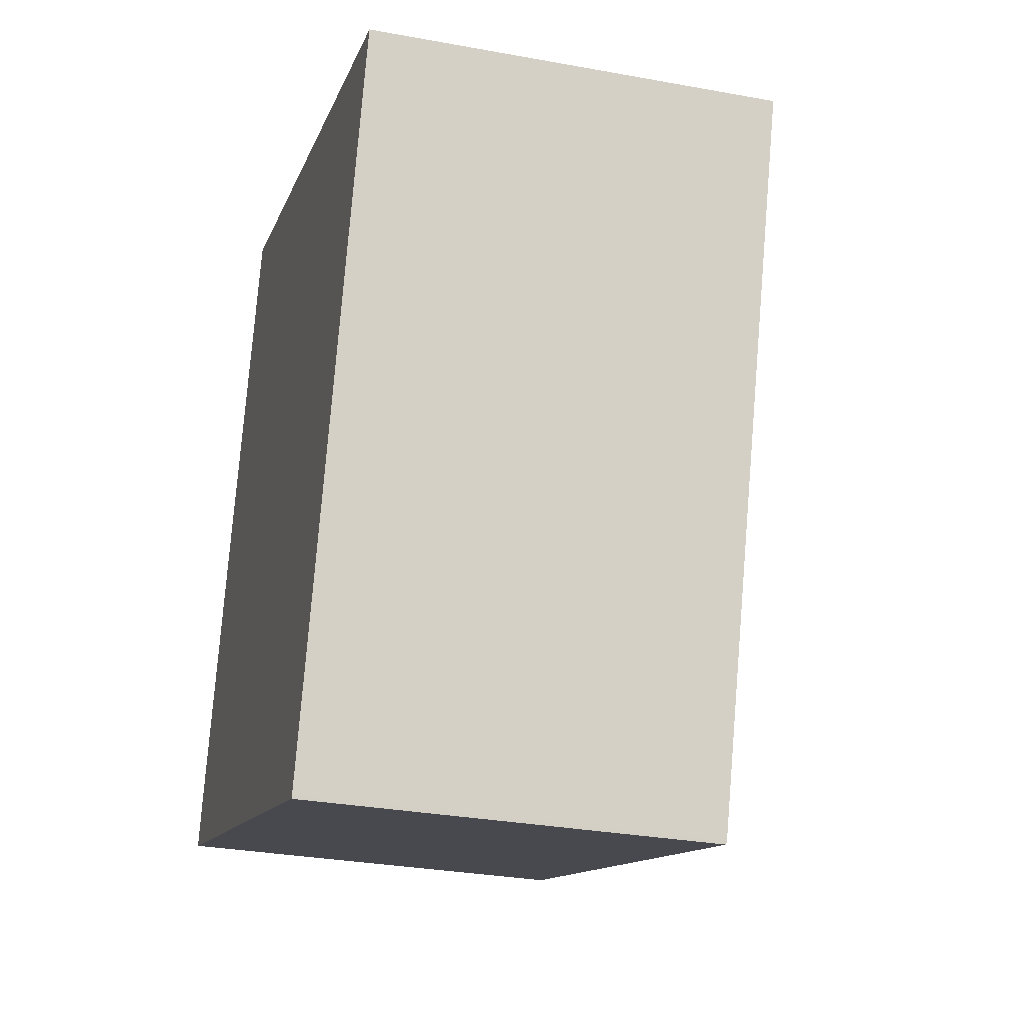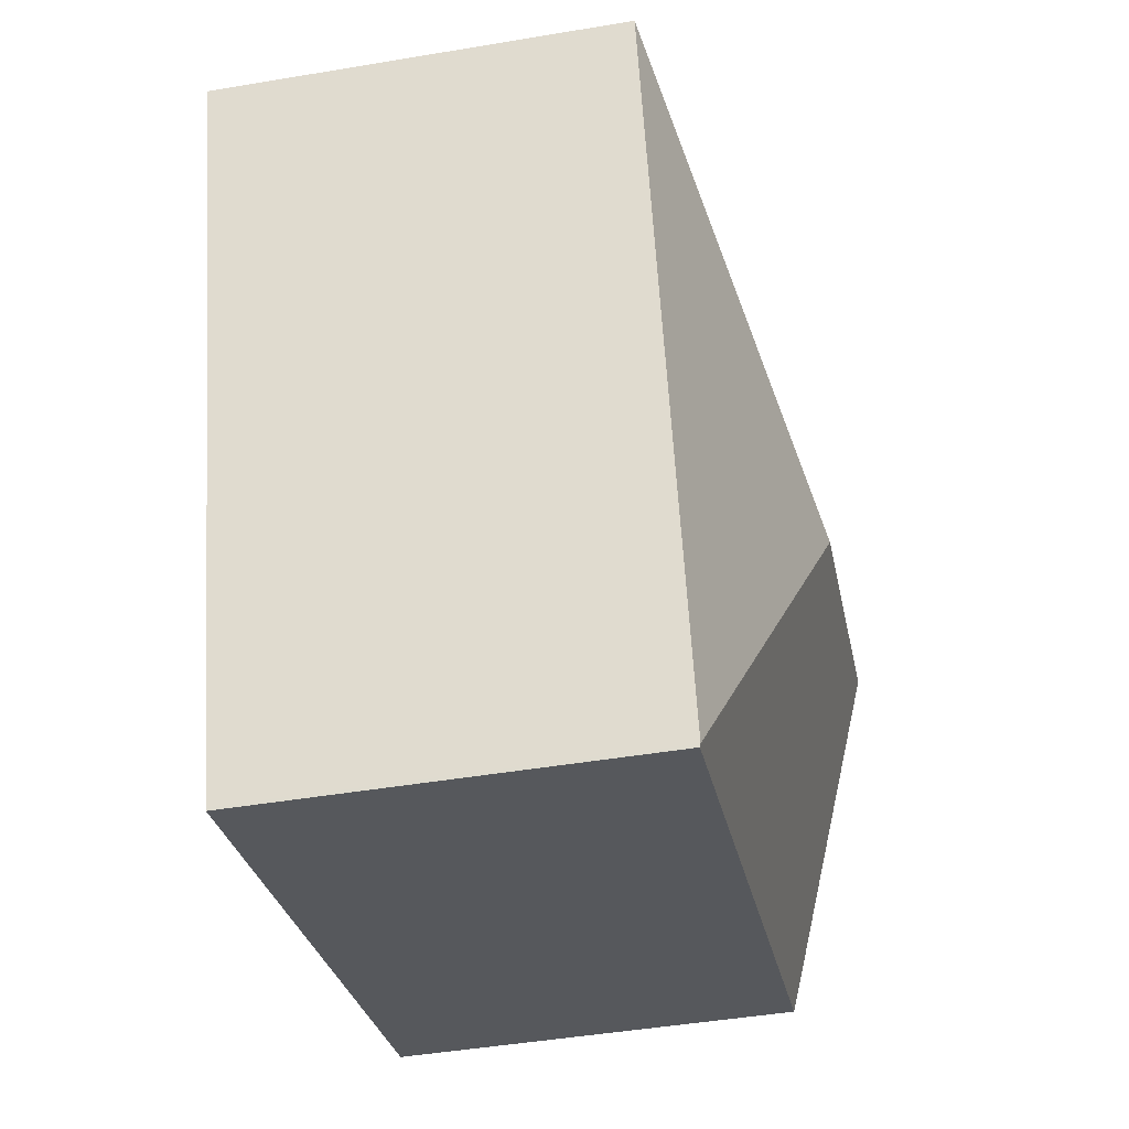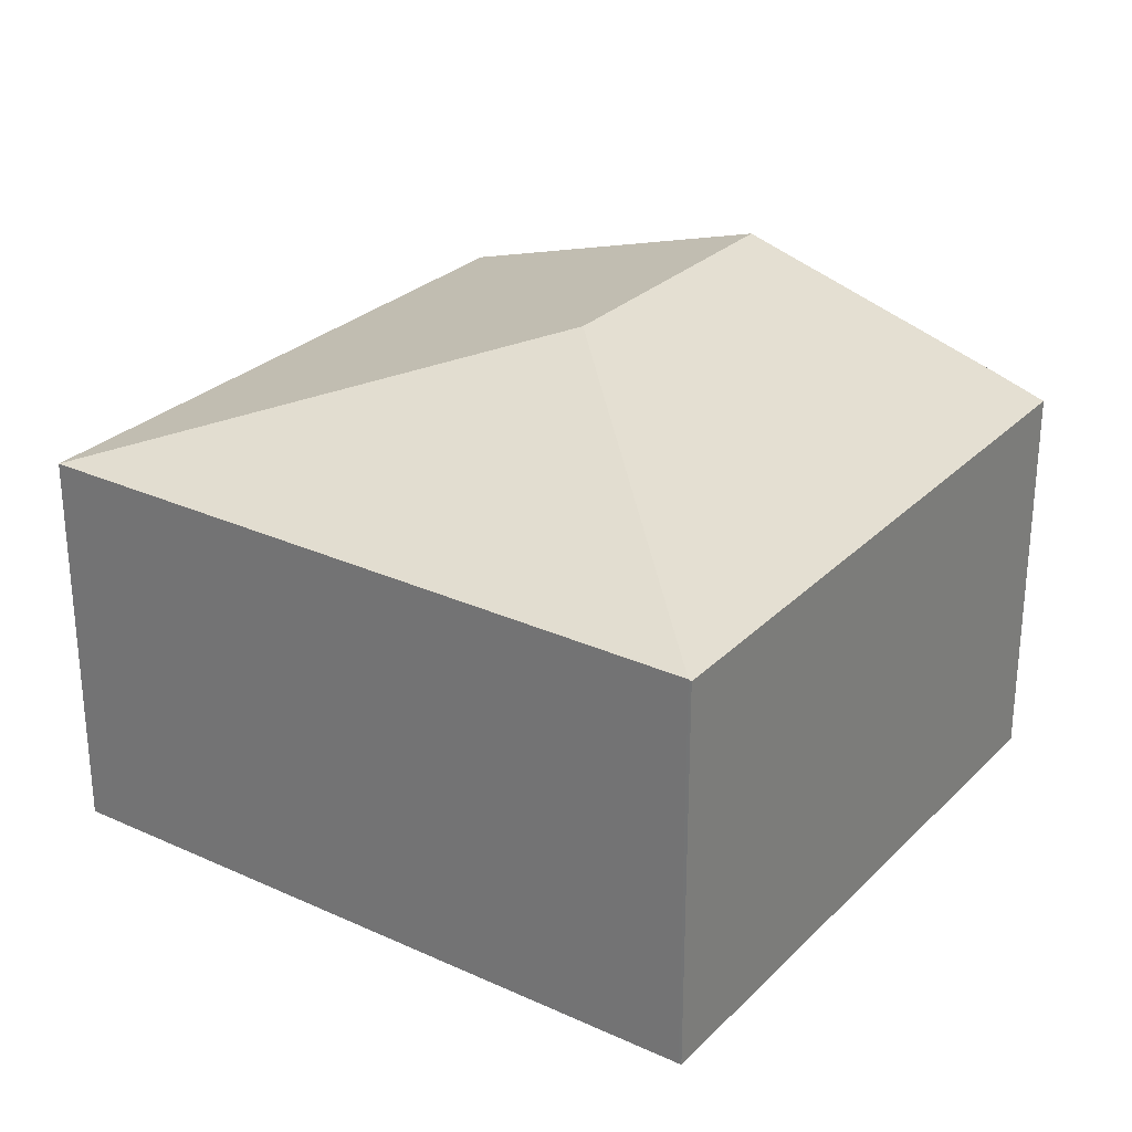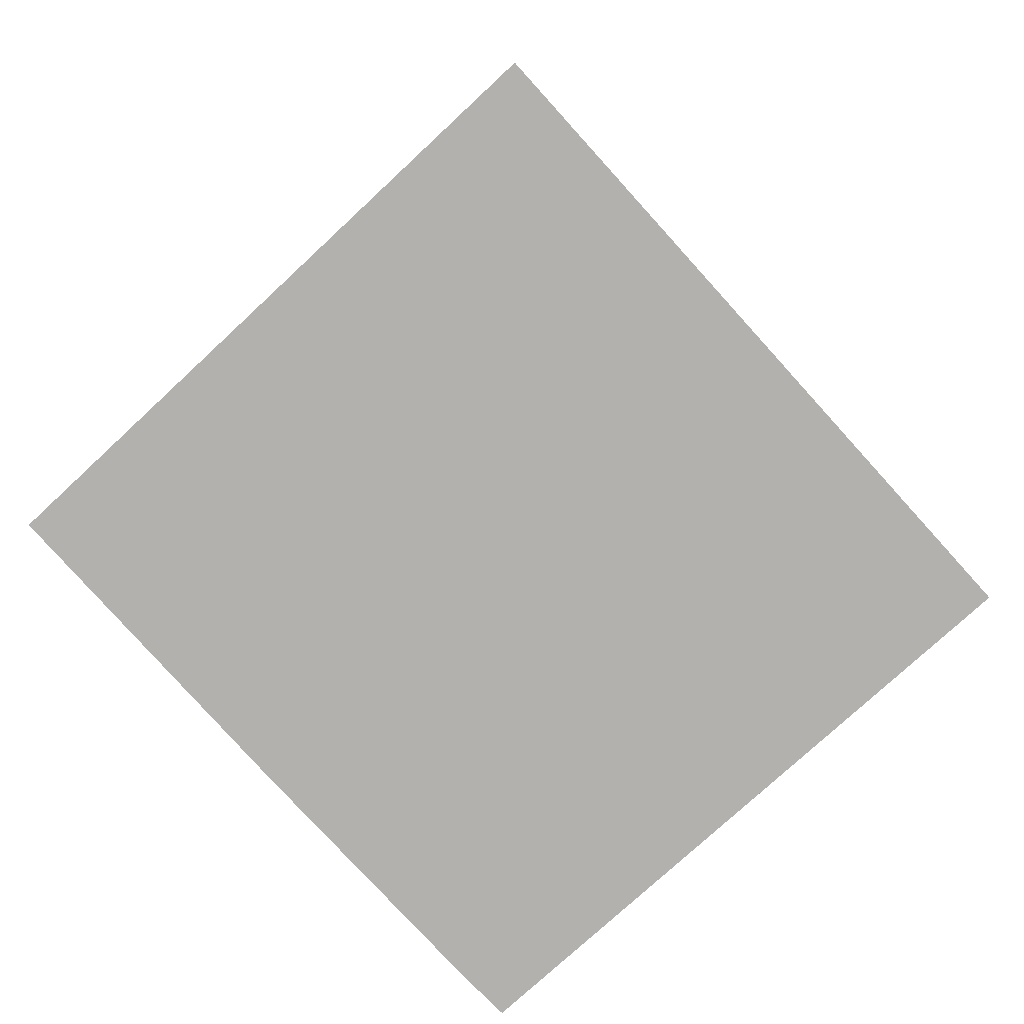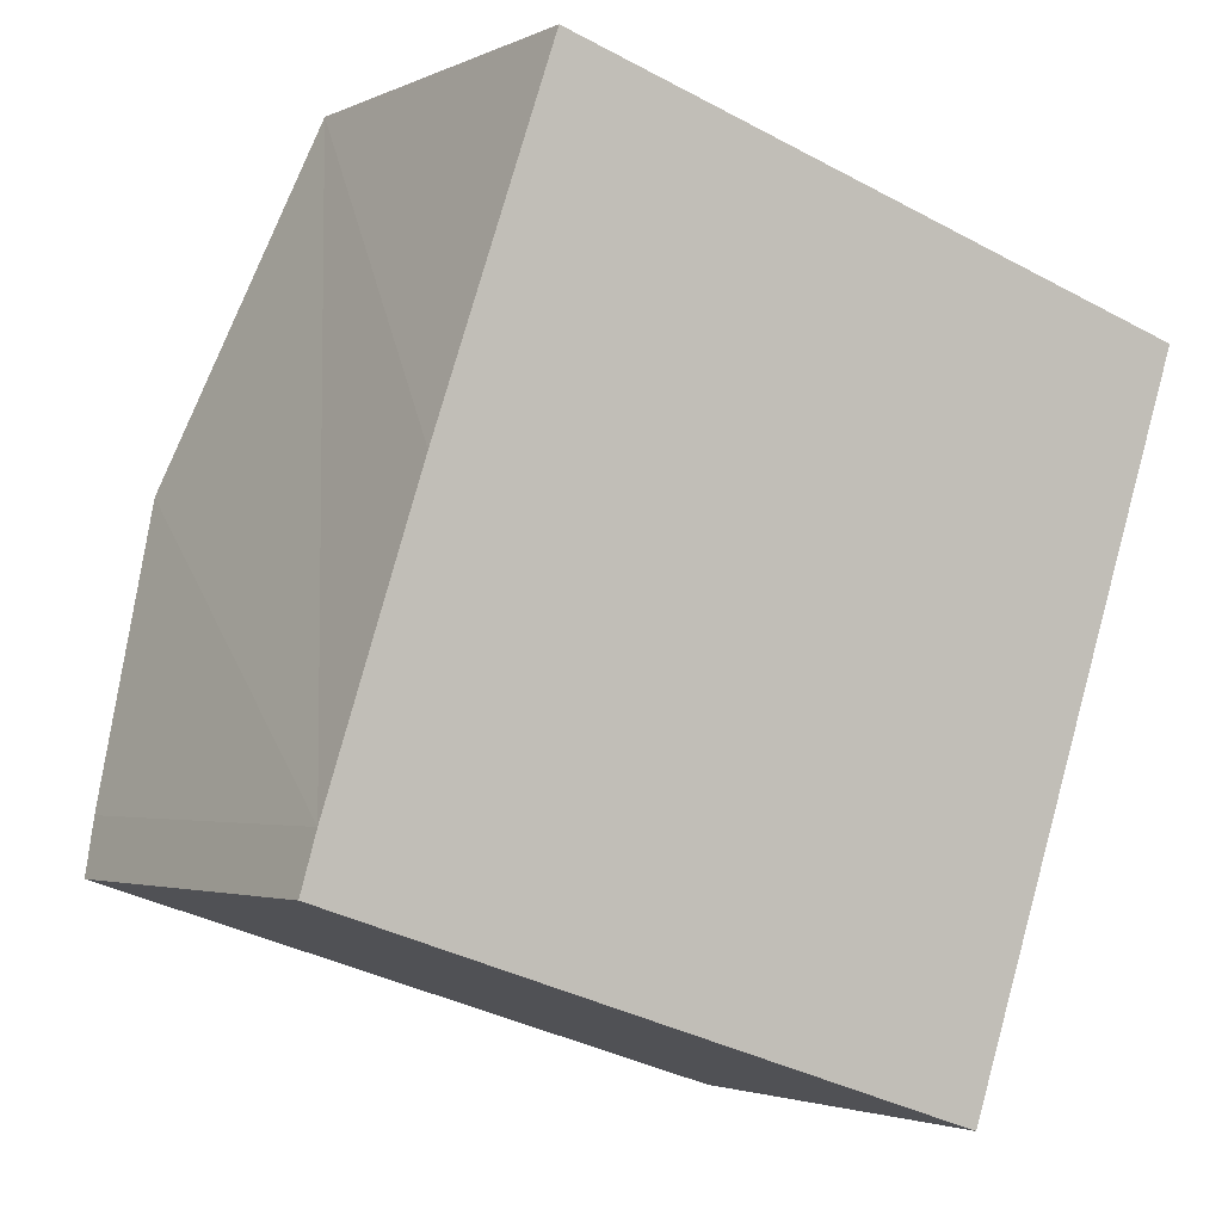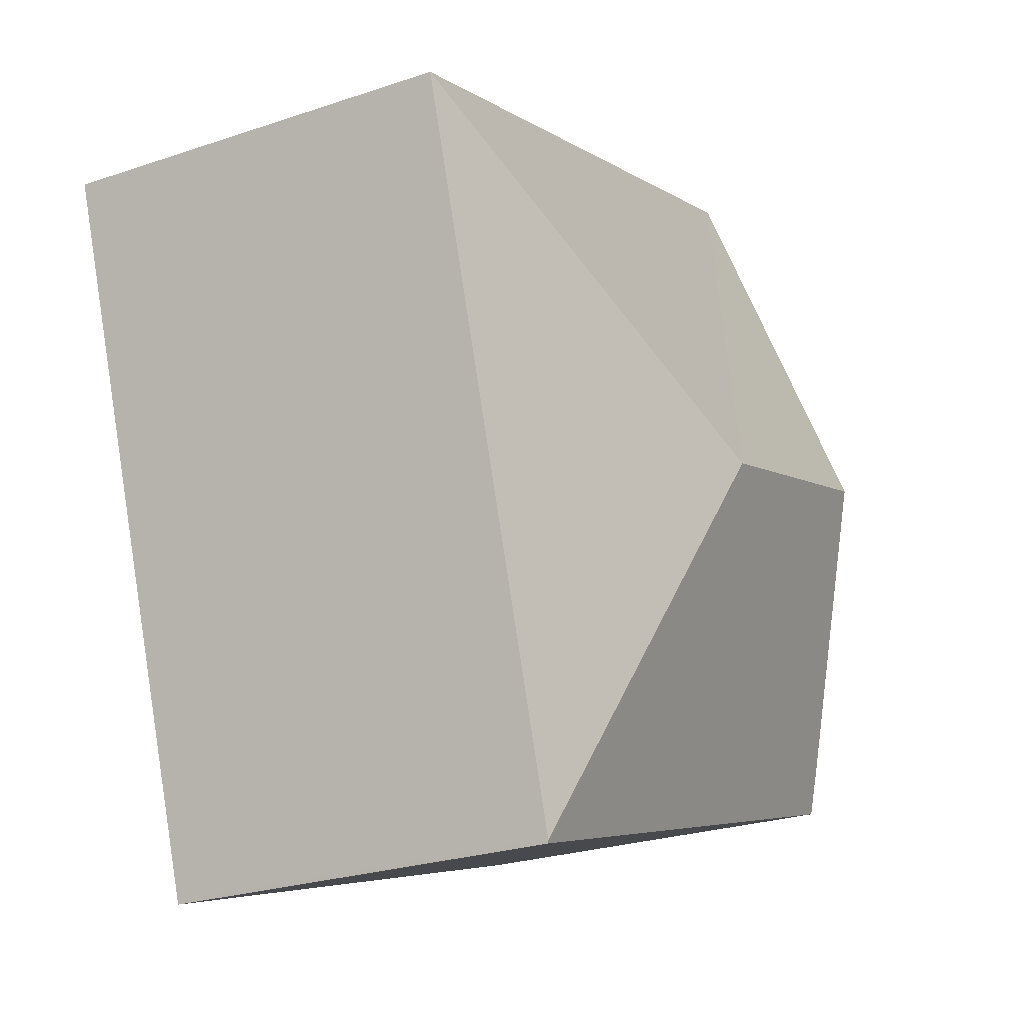
<metadata>
{"format":"obj","ext":"obj","renderer":"f3d","projection":"perspective","resolution":1024,"background":"white","views":[{"elev":-30.4,"azim":75.1,"up":"+Z"},{"elev":-46.2,"azim":100.9,"up":"+Z"},{"elev":28.1,"azim":143.1,"up":"+Y"},{"elev":-79.2,"azim":60.6,"up":"+Y"},{"elev":-2.6,"azim":-32.6,"up":"+Z"},{"elev":-25.4,"azim":118.5,"up":"+Z"}]}
</metadata>
<code>
v  1.501 2.707 4.558
v  2.73 3.416 1.627
v  0.721 3.417 2.266
v  5.836 2.707 3.186
v  0.103 2.83 0.359
v  0 2.721 1.666e-16
v  4.292 2.7 -1.432
v  4.299 2.706 -1.412
v  0 0 0
v  4.292 8.768e-17 -1.432
v  0.103 -2.198e-17 0.359
v  0.721 -1.388e-16 2.266
v  1.501 -2.791e-16 4.558
v  5.836 -1.951e-16 3.186
v  4.299 8.646e-17 -1.412
g defaultobject
f 1 2 3
f 2 1 4
f 2 5 3
f 5 2 6
f 6 2 7
f 7 2 8
f 2 4 8
f 7 9 6
f 9 7 10
f 6 11 5
f 11 6 9
f 11 3 5
f 3 11 1
f 1 11 12
f 1 12 13
f 13 4 1
f 4 13 14
f 14 8 4
f 8 14 15
f 8 15 7
f 7 15 10
f 13 15 14
f 15 13 12
f 15 12 11
f 15 11 9
f 15 9 10

</code>
